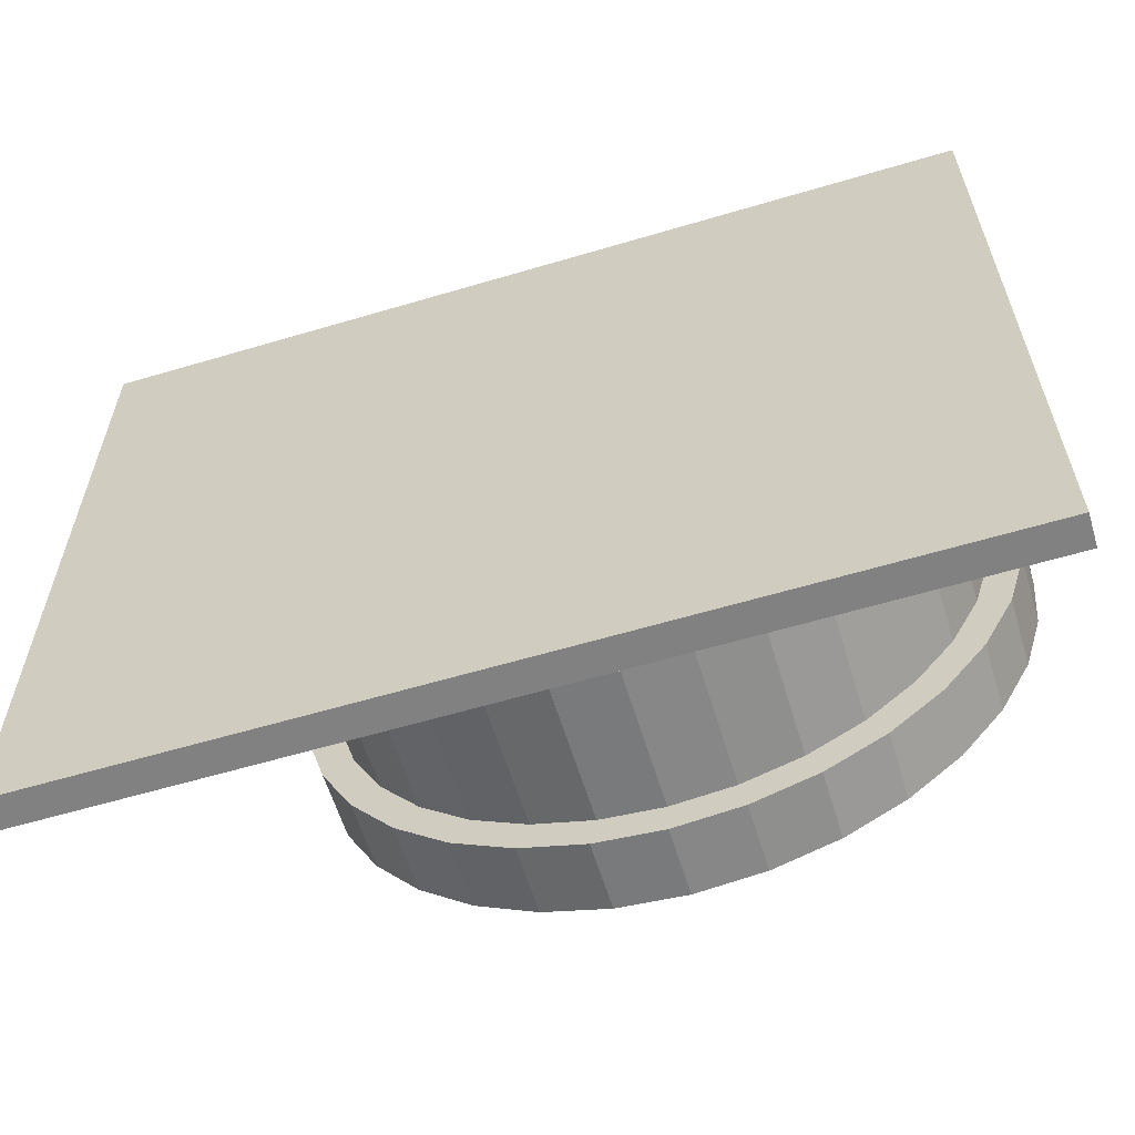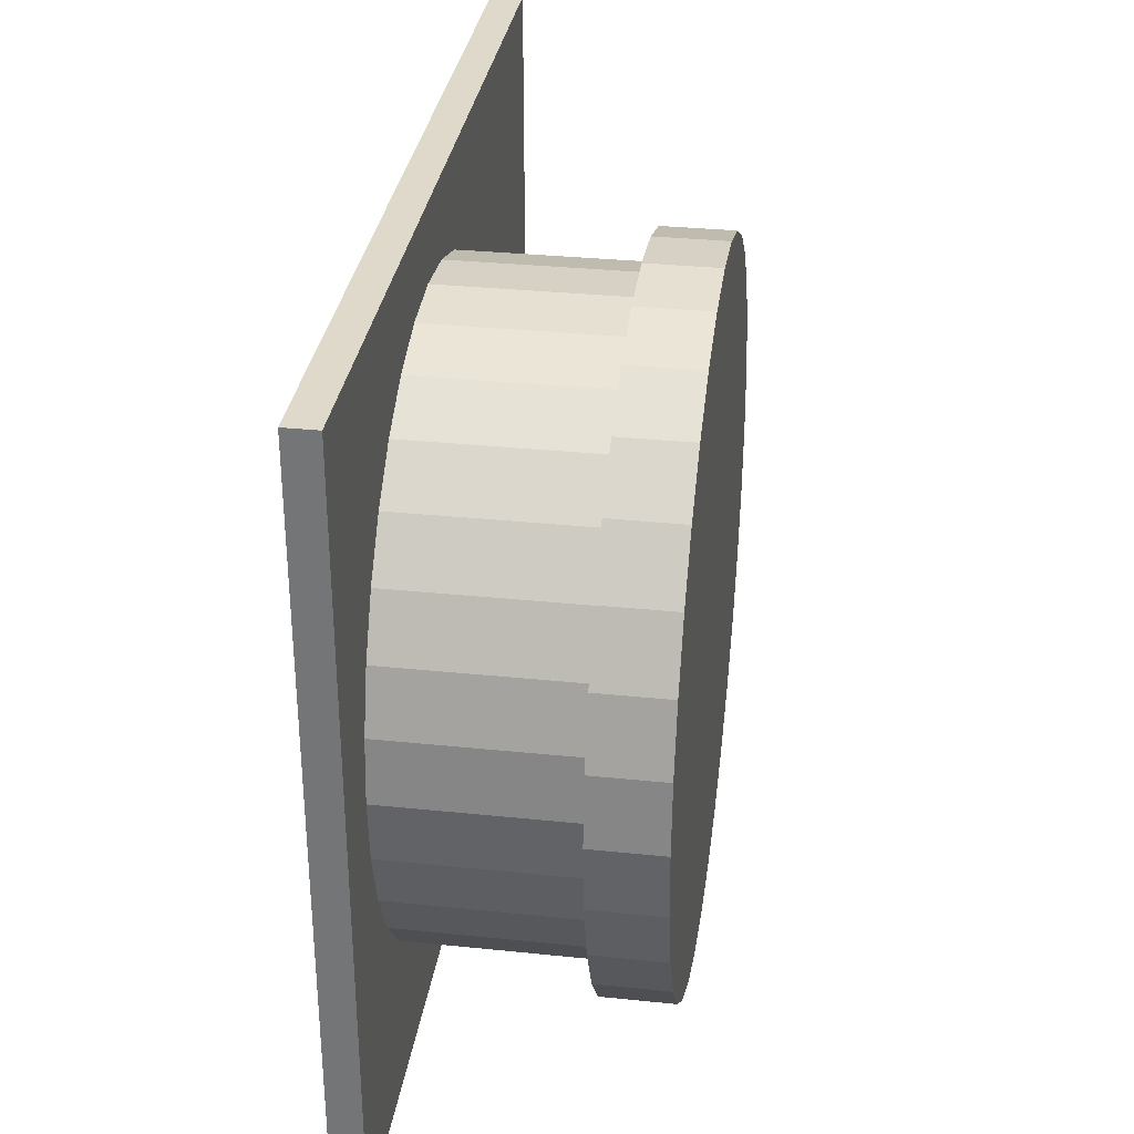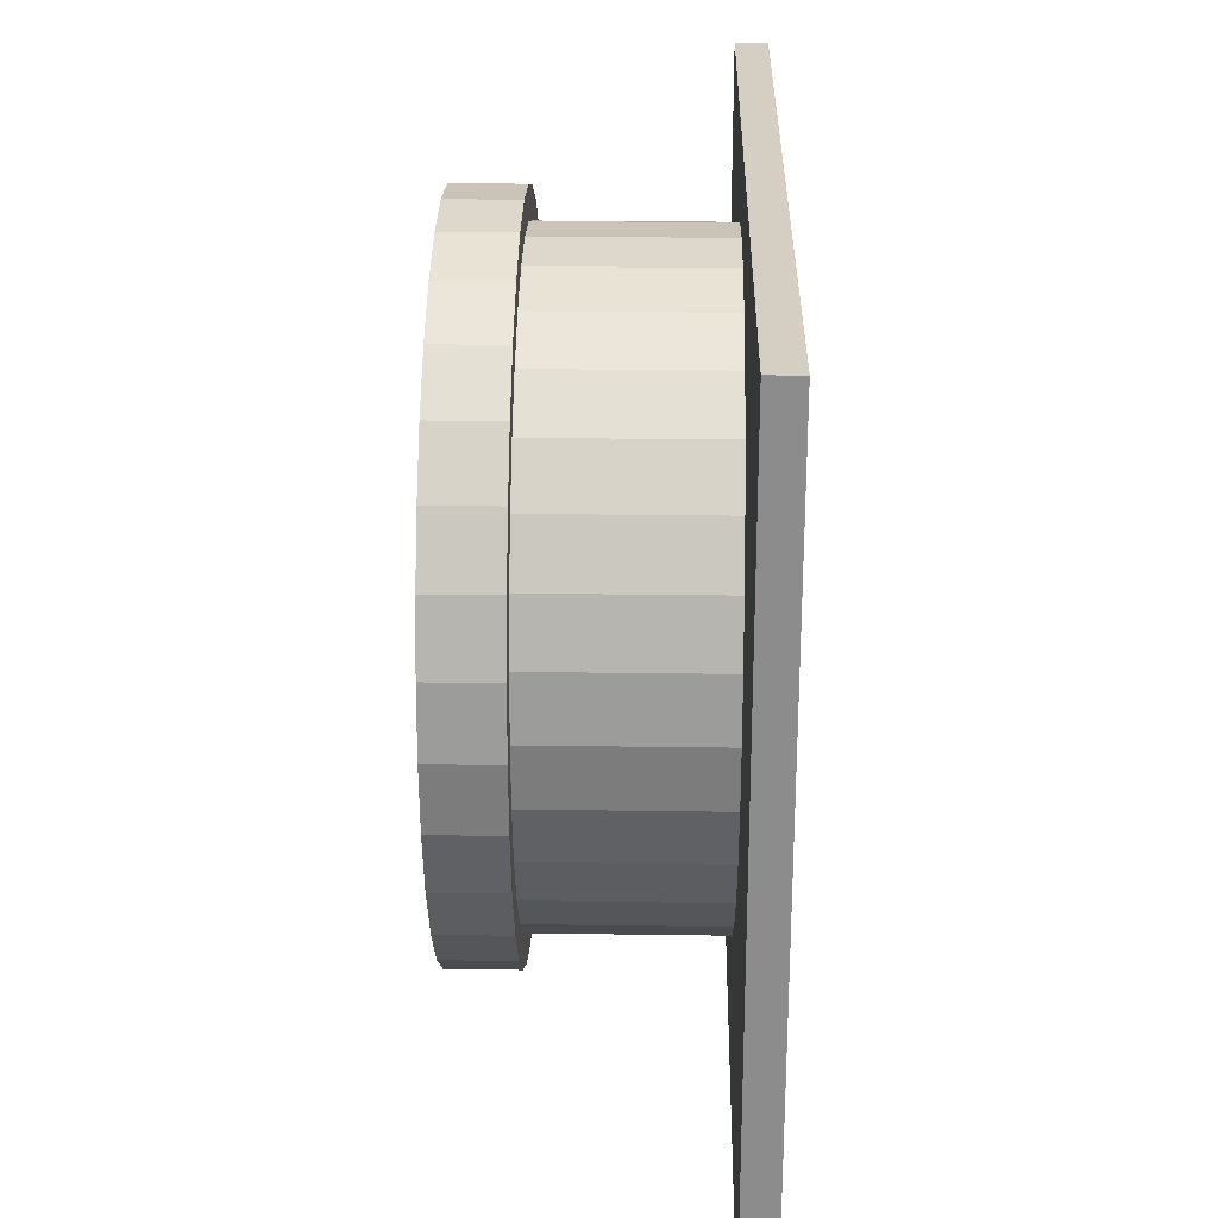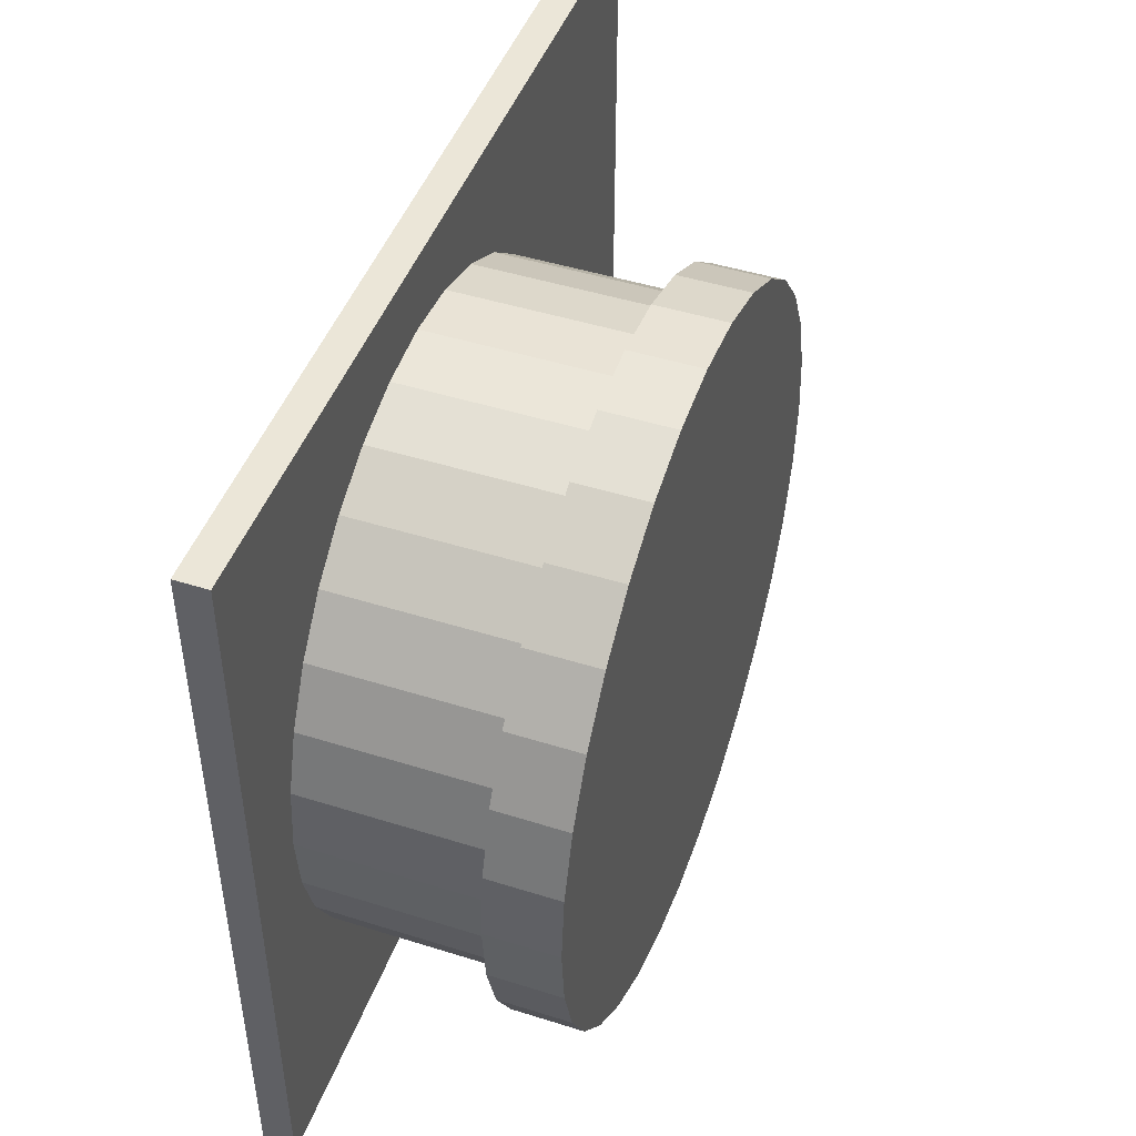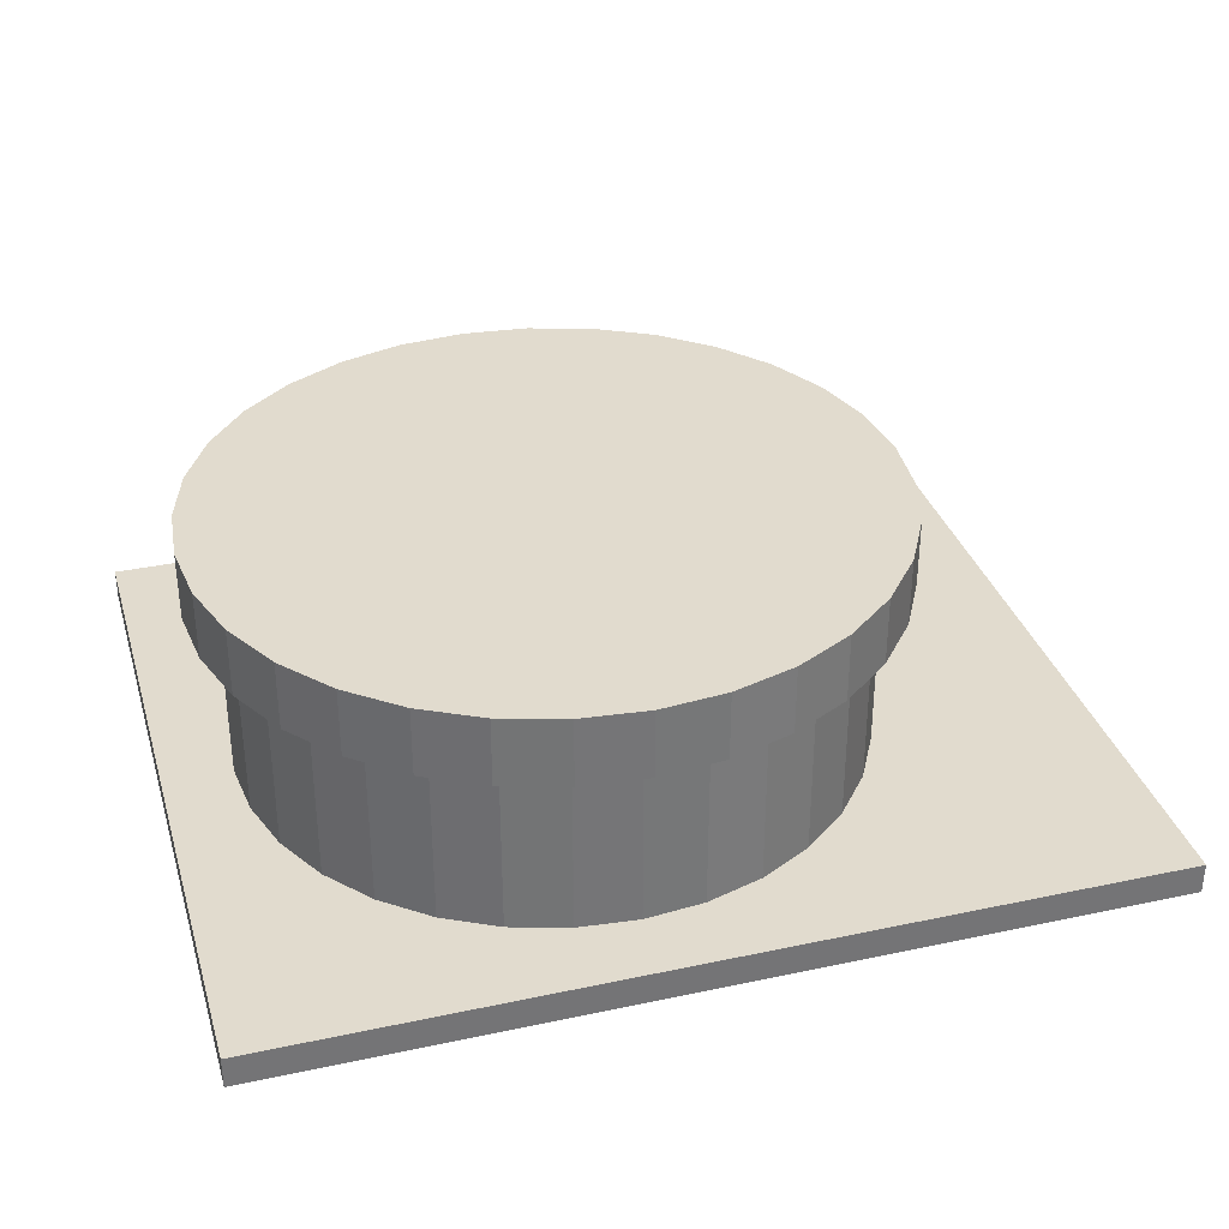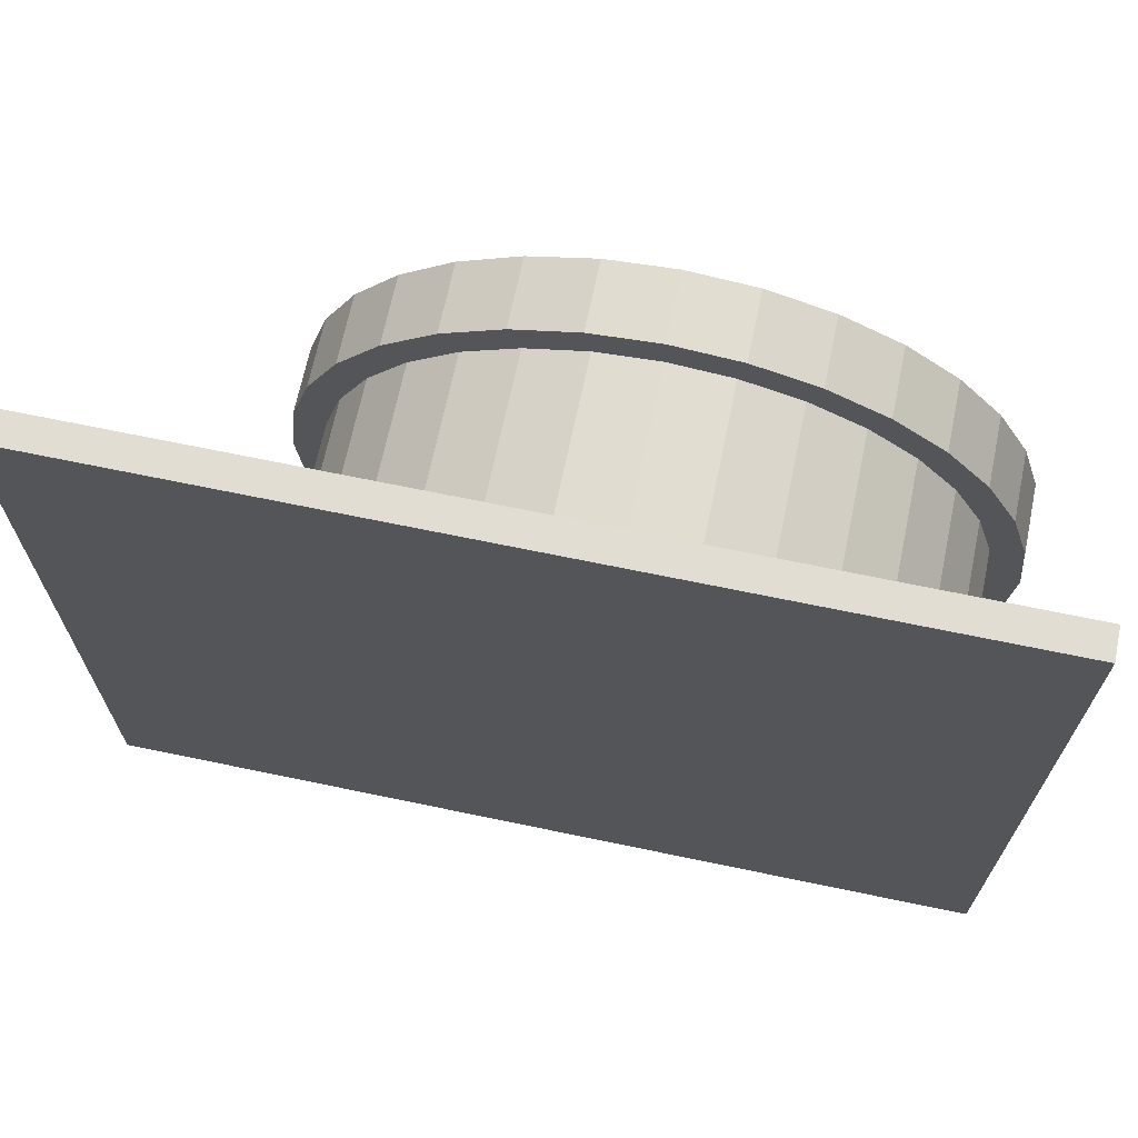
<metadata>
{"format":"obj","ext":"obj","renderer":"f3d","projection":"perspective","resolution":1024,"background":"white","views":[{"elev":-60.4,"azim":16.9,"up":"+Z"},{"elev":32.3,"azim":98.2,"up":"+Z"},{"elev":25.5,"azim":-88.7,"up":"+Z"},{"elev":46.6,"azim":109.7,"up":"+Z"},{"elev":33.9,"azim":163.9,"up":"+Y"},{"elev":68.2,"azim":11.8,"up":"+Z"}]}
</metadata>
<code>
o arm0_base
v -0.049 0.003768 0
v -0.049 0.04009 0
v -0.04806 0.04009 -0.009559
v -0.04806 0.003768 -0.009559
v -0.04527 0.04009 -0.01875
v -0.04527 0.003768 -0.01875
v -0.04074 0.04009 -0.02722
v -0.04074 0.003768 -0.02722
v -0.03465 0.04009 -0.03465
v -0.03465 0.003768 -0.03465
v -0.02722 0.04009 -0.04074
v -0.02722 0.003768 -0.04074
v -0.01875 0.04009 -0.04527
v -0.01875 0.003768 -0.04527
v -0.009559 0.04009 -0.04806
v -0.009559 0.003768 -0.04806
v -0 0.04009 -0.049
v -0 0.003768 -0.049
v 0.009559 0.04009 -0.04806
v 0.009559 0.003768 -0.04806
v 0.01875 0.04009 -0.04527
v 0.01875 0.003768 -0.04527
v 0.02722 0.04009 -0.04074
v 0.02722 0.003768 -0.04074
v 0.03465 0.04009 -0.03465
v 0.03465 0.003768 -0.03465
v 0.04074 0.04009 -0.02722
v 0.04074 0.003768 -0.02722
v 0.04527 0.04009 -0.01875
v 0.04527 0.003768 -0.01875
v 0.04806 0.04009 -0.009559
v 0.04806 0.003768 -0.009559
v 0.049 0.04009 -0
v 0.049 0.003768 -0
v 0.04806 0.04009 0.009559
v 0.04806 0.003768 0.009559
v 0.04527 0.04009 0.01875
v 0.04527 0.003768 0.01875
v 0.04074 0.04009 0.02722
v 0.04074 0.003768 0.02722
v 0.03465 0.04009 0.03465
v 0.03465 0.003768 0.03465
v 0.02722 0.04009 0.04074
v 0.02722 0.003768 0.04074
v 0.01875 0.04009 0.04527
v 0.01875 0.003768 0.04527
v 0.009559 0.04009 0.04806
v 0.009559 0.003768 0.04806
v 0 0.04009 0.049
v 0 0.003768 0.049
v -0.009559 0.04009 0.04806
v -0.009559 0.003768 0.04806
v -0.01875 0.04009 0.04527
v -0.01875 0.003768 0.04527
v -0.02722 0.04009 0.04074
v -0.02722 0.003768 0.04074
v -0.03465 0.04009 0.03465
v -0.03465 0.003768 0.03465
v -0.04074 0.04009 0.02722
v -0.04074 0.003768 0.02722
v -0.04527 0.04009 0.01875
v -0.04527 0.003768 0.01875
v -0.04806 0.04009 0.009559
v -0.04806 0.003768 0.009559
v 0.05989 -1e-06 0.06
v 0.05989 0.004986 0.06
v -0.08011 0.004986 0.06
v -0.08011 -1e-06 0.06
v -0.08011 0.004986 -0.06
v -0.08011 -1e-06 -0.06
v 0.05989 0.004986 -0.06
v 0.05989 -1e-06 -0.06
v -0.05396 0.03329 -0
v -0.05396 0.04414 -0
v -0.05292 0.04414 -0.01053
v -0.05292 0.03329 -0.01053
v -0.04985 0.04414 -0.02065
v -0.04985 0.03329 -0.02065
v -0.04487 0.04414 -0.02998
v -0.04487 0.03329 -0.02998
v -0.03816 0.04414 -0.03816
v -0.03816 0.03329 -0.03816
v -0.02998 0.04414 -0.04487
v -0.02998 0.03329 -0.04487
v -0.02065 0.04414 -0.04985
v -0.02065 0.03329 -0.04985
v -0.01053 0.04414 -0.05292
v -0.01053 0.03329 -0.05292
v -0 0.04414 -0.05396
v -0 0.03329 -0.05396
v 0.01053 0.04414 -0.05292
v 0.01053 0.03329 -0.05292
v 0.02065 0.04414 -0.04985
v 0.02065 0.03329 -0.04985
v 0.02998 0.04414 -0.04487
v 0.02998 0.03329 -0.04487
v 0.03816 0.04414 -0.03816
v 0.03816 0.03329 -0.03816
v 0.04487 0.04414 -0.02998
v 0.04487 0.03329 -0.02998
v 0.04985 0.04414 -0.02065
v 0.04985 0.03329 -0.02065
v 0.05292 0.04414 -0.01053
v 0.05292 0.03329 -0.01053
v 0.05396 0.04414 -0
v 0.05396 0.03329 -0
v 0.05292 0.04414 0.01053
v 0.05292 0.03329 0.01053
v 0.04985 0.04414 0.02065
v 0.04985 0.03329 0.02065
v 0.04487 0.04414 0.02998
v 0.04487 0.03329 0.02998
v 0.03816 0.04414 0.03816
v 0.03816 0.03329 0.03816
v 0.02998 0.04414 0.04487
v 0.02998 0.03329 0.04487
v 0.02065 0.04414 0.04985
v 0.02065 0.03329 0.04985
v 0.01053 0.04414 0.05292
v 0.01053 0.03329 0.05292
v 0 0.04414 0.05396
v 0 0.03329 0.05396
v -0.01053 0.04414 0.05292
v -0.01053 0.03329 0.05292
v -0.02065 0.04414 0.04985
v -0.02065 0.03329 0.04985
v -0.02998 0.04414 0.04487
v -0.02998 0.03329 0.04487
v -0.03816 0.04414 0.03816
v -0.03816 0.03329 0.03816
v -0.04487 0.04414 0.02998
v -0.04487 0.03329 0.02998
v -0.04985 0.04414 0.02065
v -0.04985 0.03329 0.02065
v -0.05292 0.04414 0.01053
v -0.05292 0.03329 0.01053
f 1 2 3
f 1 3 4
f 4 3 5
f 4 5 6
f 6 5 7
f 6 7 8
f 8 7 9
f 8 9 10
f 10 9 11
f 10 11 12
f 12 11 13
f 12 13 14
f 14 13 15
f 14 15 16
f 16 15 17
f 16 17 18
f 18 17 19
f 18 19 20
f 20 19 21
f 20 21 22
f 22 21 23
f 22 23 24
f 24 23 25
f 24 25 26
f 26 25 27
f 26 27 28
f 28 27 29
f 28 29 30
f 30 29 31
f 30 31 32
f 32 31 33
f 32 33 34
f 34 33 35
f 34 35 36
f 36 35 37
f 36 37 38
f 38 37 39
f 38 39 40
f 40 39 41
f 40 41 42
f 42 41 43
f 42 43 44
f 44 43 45
f 44 45 46
f 46 45 47
f 46 47 48
f 48 47 49
f 48 49 50
f 50 49 51
f 50 51 52
f 52 51 53
f 52 53 54
f 54 53 55
f 54 55 56
f 56 55 57
f 56 57 58
f 58 57 59
f 58 59 60
f 60 59 61
f 60 61 62
f 5 3 2
f 2 63 61
f 61 59 57
f 57 55 53
f 53 51 49
f 49 47 45
f 45 43 41
f 41 39 37
f 37 35 33
f 33 31 29
f 29 27 25
f 25 23 21
f 21 19 17
f 17 15 13
f 13 11 9
f 9 7 5
f 5 2 61
f 61 57 53
f 53 49 45
f 45 41 37
f 37 33 29
f 29 25 21
f 21 17 13
f 13 9 5
f 5 61 53
f 53 45 37
f 37 29 21
f 21 13 5
f 5 53 37
f 37 21 5
f 62 61 63
f 62 63 64
f 64 63 2
f 64 2 1
f 64 1 4
f 4 6 8
f 8 10 12
f 12 14 16
f 16 18 20
f 20 22 24
f 24 26 28
f 28 30 32
f 32 34 36
f 36 38 40
f 40 42 44
f 44 46 48
f 48 50 52
f 52 54 56
f 56 58 60
f 60 62 64
f 64 4 8
f 8 12 16
f 16 20 24
f 24 28 32
f 32 36 40
f 40 44 48
f 48 52 56
f 56 60 64
f 64 8 16
f 16 24 32
f 32 40 48
f 48 56 64
f 64 16 32
f 32 48 64
f 65 66 67
f 65 67 68
f 68 67 69
f 68 69 70
f 70 69 71
f 70 71 72
f 72 71 66
f 72 66 65
f 68 70 72
f 68 72 65
f 69 67 66
f 69 66 71
f 73 74 75
f 73 75 76
f 76 75 77
f 76 77 78
f 78 77 79
f 78 79 80
f 80 79 81
f 80 81 82
f 82 81 83
f 82 83 84
f 84 83 85
f 84 85 86
f 86 85 87
f 86 87 88
f 88 87 89
f 88 89 90
f 90 89 91
f 90 91 92
f 92 91 93
f 92 93 94
f 94 93 95
f 94 95 96
f 96 95 97
f 96 97 98
f 98 97 99
f 98 99 100
f 100 99 101
f 100 101 102
f 102 101 103
f 102 103 104
f 104 103 105
f 104 105 106
f 106 105 107
f 106 107 108
f 108 107 109
f 108 109 110
f 110 109 111
f 110 111 112
f 112 111 113
f 112 113 114
f 114 113 115
f 114 115 116
f 116 115 117
f 116 117 118
f 118 117 119
f 118 119 120
f 120 119 121
f 120 121 122
f 122 121 123
f 122 123 124
f 124 123 125
f 124 125 126
f 126 125 127
f 126 127 128
f 128 127 129
f 128 129 130
f 130 129 131
f 130 131 132
f 132 131 133
f 132 133 134
f 77 75 74
f 74 135 133
f 133 131 129
f 129 127 125
f 125 123 121
f 121 119 117
f 117 115 113
f 113 111 109
f 109 107 105
f 105 103 101
f 101 99 97
f 97 95 93
f 93 91 89
f 89 87 85
f 85 83 81
f 81 79 77
f 77 74 133
f 133 129 125
f 125 121 117
f 117 113 109
f 109 105 101
f 101 97 93
f 93 89 85
f 85 81 77
f 77 133 125
f 125 117 109
f 109 101 93
f 93 85 77
f 77 125 109
f 109 93 77
f 134 133 135
f 134 135 136
f 136 135 74
f 136 74 73
f 136 73 76
f 76 78 80
f 80 82 84
f 84 86 88
f 88 90 92
f 92 94 96
f 96 98 100
f 100 102 104
f 104 106 108
f 108 110 112
f 112 114 116
f 116 118 120
f 120 122 124
f 124 126 128
f 128 130 132
f 132 134 136
f 136 76 80
f 80 84 88
f 88 92 96
f 96 100 104
f 104 108 112
f 112 116 120
f 120 124 128
f 128 132 136
f 136 80 88
f 88 96 104
f 104 112 120
f 120 128 136
f 136 88 104
f 104 120 136

</code>
